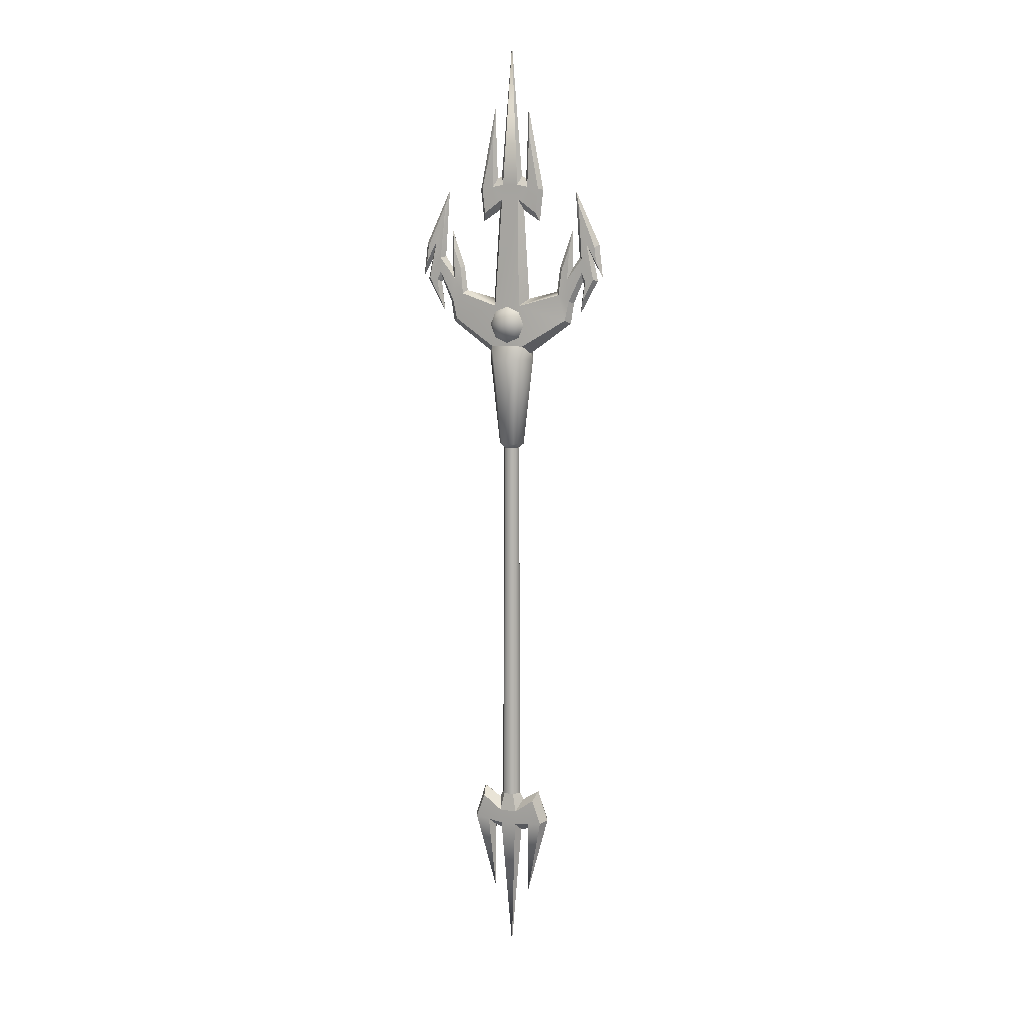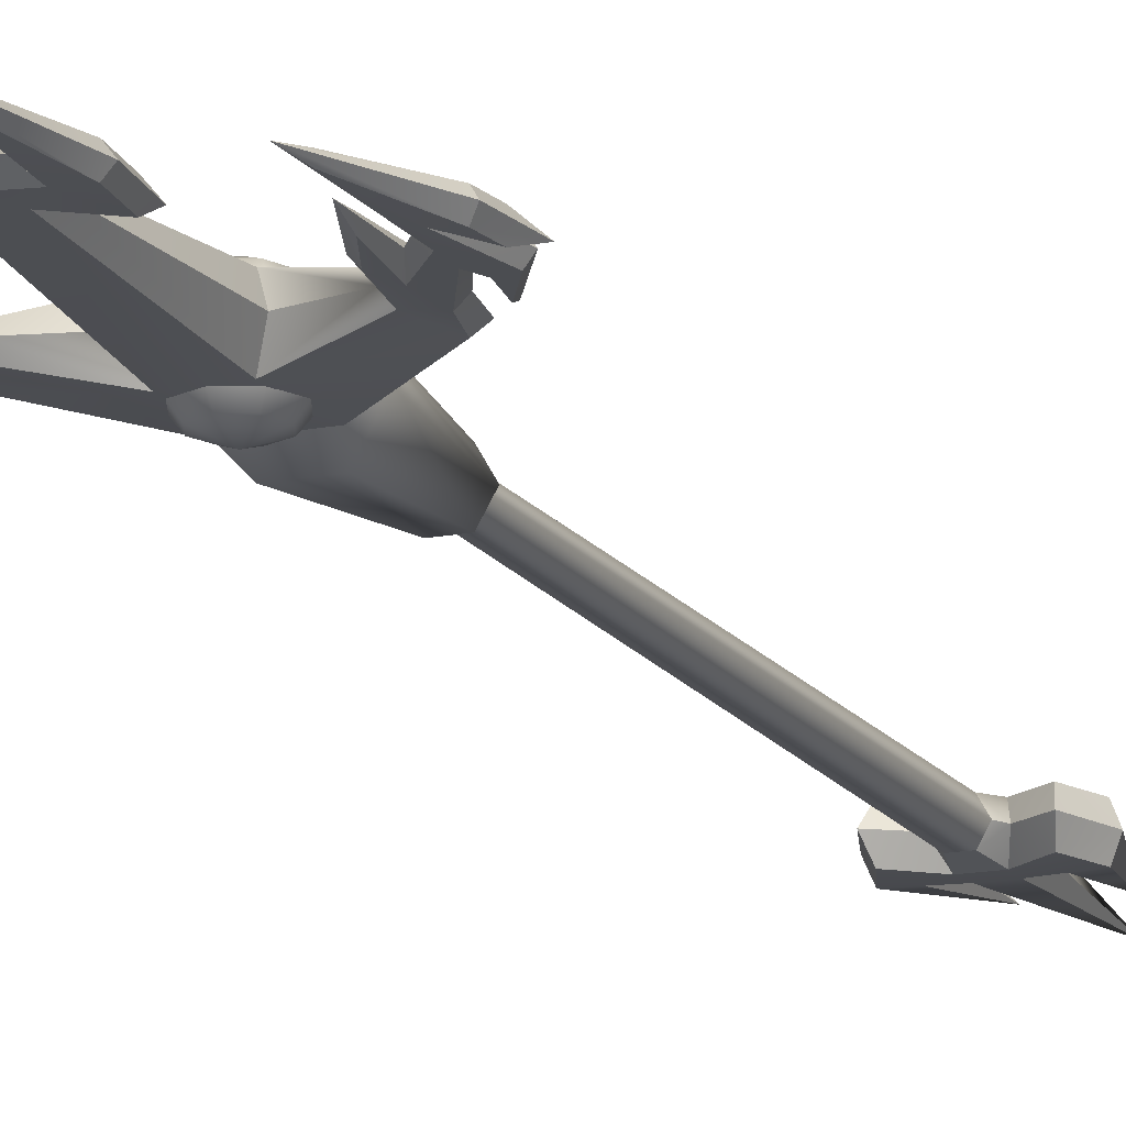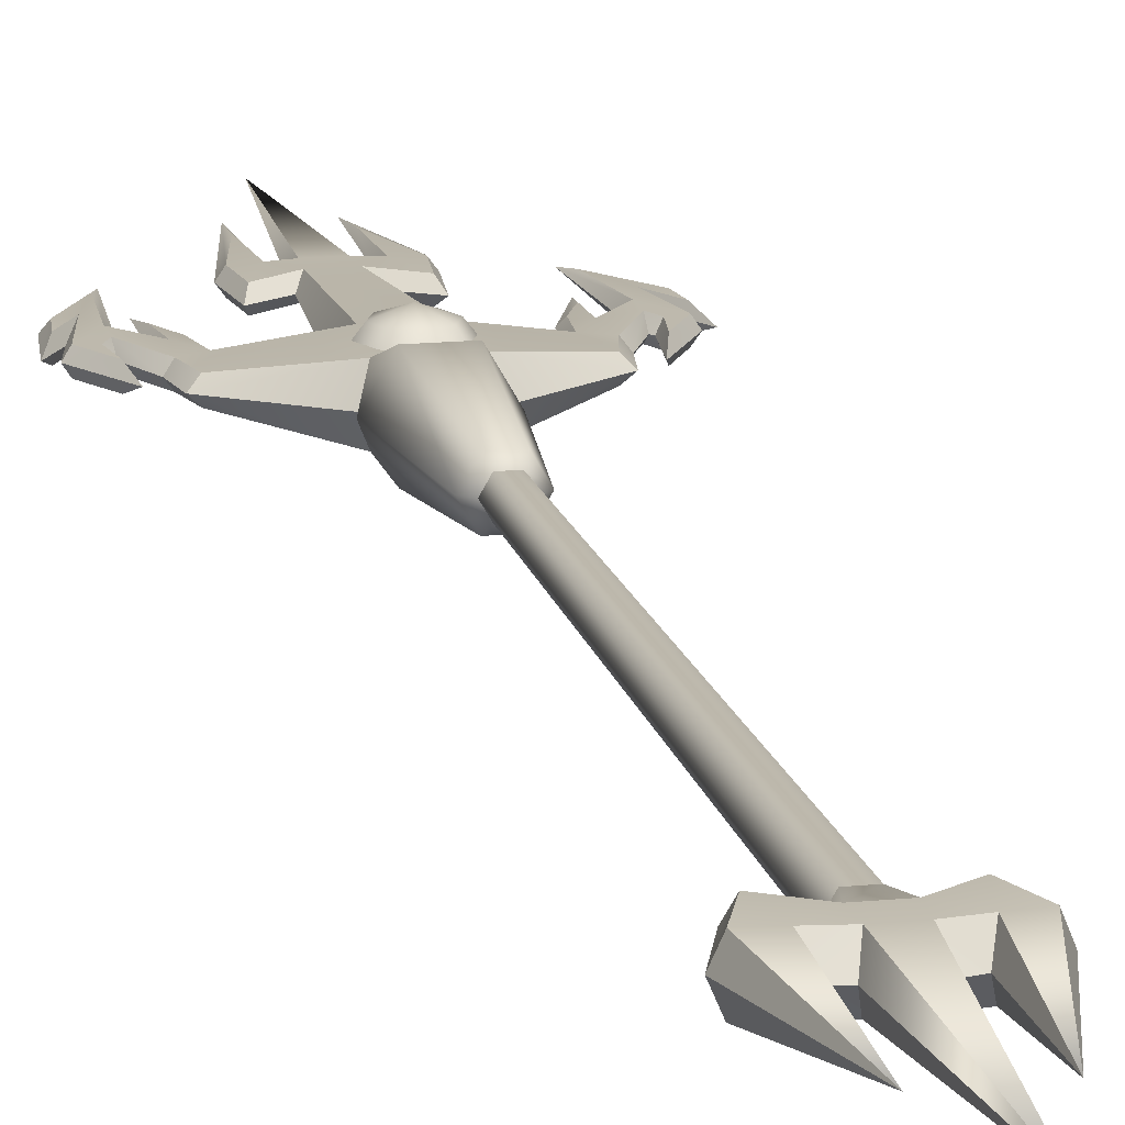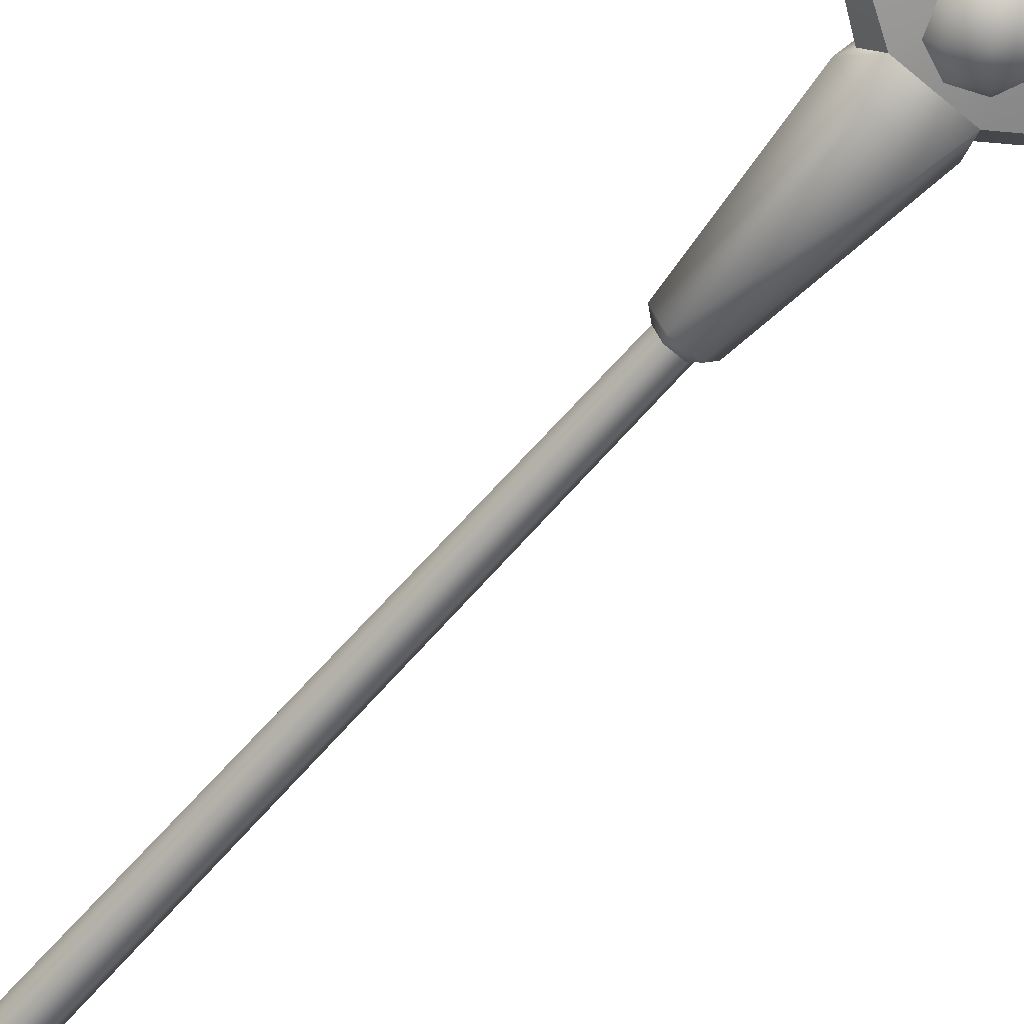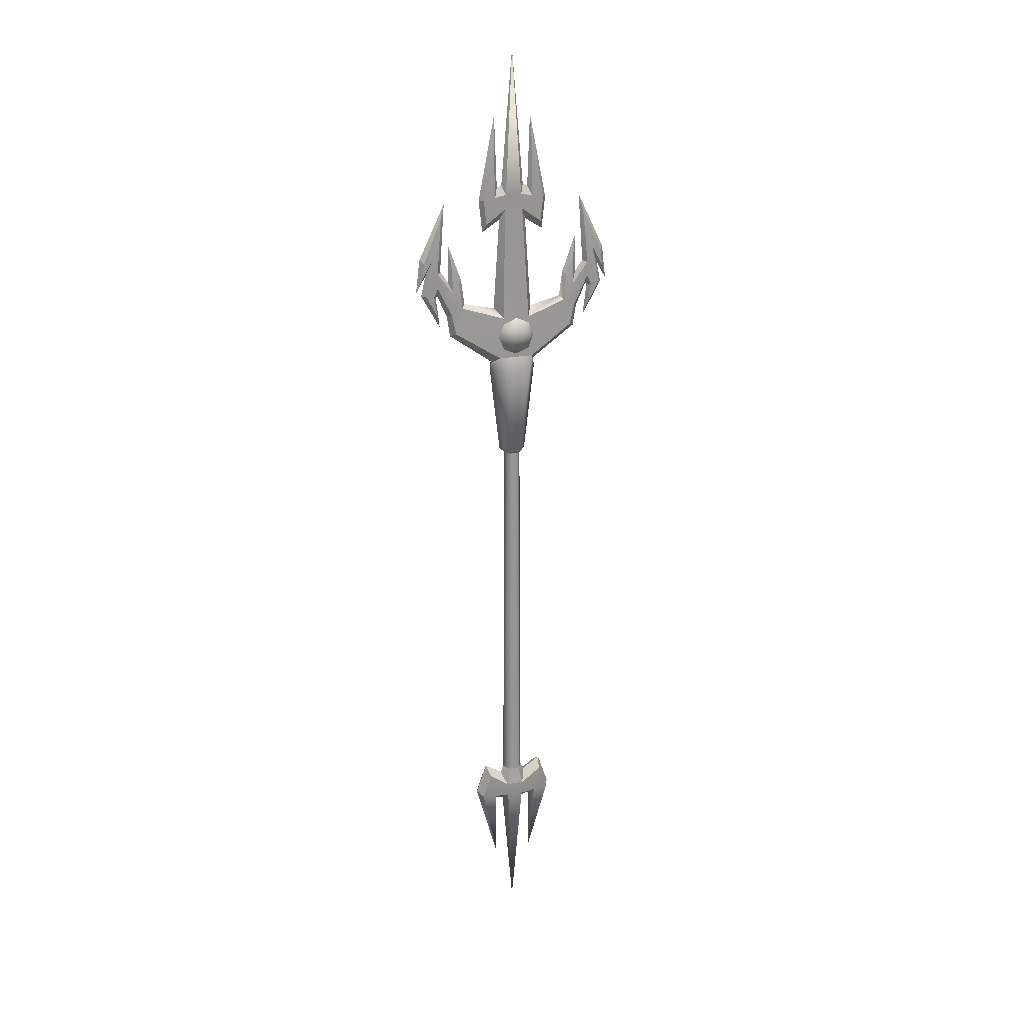
<metadata>
{"format":"obj","ext":"obj","renderer":"f3d","projection":"perspective","resolution":1024,"background":"white","views":[{"elev":9.6,"azim":-157.4,"up":"+Y"},{"elev":-15.6,"azim":-157.6,"up":"+Z"},{"elev":15.2,"azim":-12.2,"up":"+Z"},{"elev":-65.2,"azim":139.0,"up":"+Z"},{"elev":22.9,"azim":161.8,"up":"+Y"}]}
</metadata>
<code>
g default
v 2.178 156 -0.6047
v 0.05551 193.8 0.7753
v -2.067 156 -0.6047
v 8.379 154.9 -0.6047
v 5.368 169.6 0.1537
v 5.192 155.4 -0.6047
v 22.43 129.5 -0.6047
v 21.69 124.4 -0.6047
v 24.74 130.1 -0.6047
v 17.07 130.1 -0.6047
v 17.43 138.4 0.008647
v 15.37 133 -0.1965
v 22.69 140.1 -0.6047
v 25.61 134.7 -0.6047
v 25.06 139.1 -0.6047
v 2.461 152 -0.6047
v 14.56 125.8 -0.6047
v 20.12 150.5 0.1394
v 21.34 135.7 -0.6047
v 21.36 131.9 -0.6047
v 17.62 124.1 -0.6047
v 16.43 118.8 -0.6047
v 3.595 122.7 -2.895
v 4.678 111.5 -2.896
v 7.671 148.2 -0.6047
v -2.35 152 -0.6047
v 3.056 158.3 0.7753
v 5.012 176.8 0.7753
v 9.393 154.6 0.7753
v 4.315 157.8 0.7753
v 21.64 129 0.7753
v 20.65 120.7 0.7753
v 25.66 129.9 0.7753
v 18.21 133.1 0.7753
v 18.1 143.4 0.7753
v 14.48 133.3 0.7753
v 24.49 135.3 0.7753
v 27.09 130.7 0.7753
v 26.01 139.8 0.7753
v 13.66 126.7 0.7753
v 19.01 154.5 0.7753
v 20.29 136.2 0.7753
v 21.25 129.6 0.7753
v 18.66 123.6 0.7753
v 17.76 117.9 0.7753
v 5.313 124.7 0.7753
v 5.735 109.3 0.7753
v 8.431 146 0.7753
v 3.706 149.1 0.7753
v -5.257 169.6 0.1537
v -8.268 154.9 -0.6047
v -5.081 155.4 -0.6047
v -21.57 124.4 -0.6047
v -22.32 129.5 -0.6047
v -24.63 130.1 -0.6047
v -17.32 138.4 0.008646
v -16.96 130.1 -0.6047
v -15.26 133 -0.1965
v -25.5 134.7 -0.6047
v -22.58 140.1 -0.6047
v -24.95 139.1 -0.6047
v -3.484 122.7 -2.895
v -14.45 125.8 -0.6047
v -20.01 150.5 0.1394
v -21.23 135.7 -0.6047
v -21.25 131.9 -0.6047
v -17.51 124.1 -0.6047
v -16.32 118.8 -0.6047
v -4.567 111.5 -2.895
v -7.56 148.2 -0.6047
v -2.945 158.3 0.7753
v -4.901 176.8 0.7753
v -9.282 154.6 0.7753
v -4.204 157.8 0.7753
v -20.54 120.7 0.7753
v -21.52 129 0.7753
v -25.55 129.9 0.7753
v -17.99 143.4 0.7753
v -18.1 133.1 0.7753
v -14.36 133.3 0.7753
v -26.98 130.7 0.7753
v -24.38 135.3 0.7753
v -25.9 139.8 0.7753
v -13.55 126.7 0.7753
v -18.9 154.5 0.7753
v -20.18 136.2 0.7753
v -21.14 129.6 0.7753
v -18.55 123.6 0.7753
v -17.65 117.9 0.7753
v -5.202 124.7 0.7753
v -5.624 109.3 0.7753
v -8.319 146 0.7753
v -3.595 149.1 0.7753
v 4.678 111.5 4.446
v 16.43 118.8 2.155
v 17.62 124.1 2.155
v 21.36 131.9 2.155
v 22.43 129.5 2.155
v 21.69 124.4 2.155
v 24.74 130.1 2.155
v 22.69 140.1 2.155
v 25.61 134.7 2.155
v 25.06 139.1 2.155
v 20.12 150.5 1.411
v 21.34 135.7 2.155
v 17.07 130.1 2.155
v 17.43 138.4 1.542
v 15.37 133 1.747
v 14.56 125.8 2.155
v 3.595 122.7 4.446
v 2.461 152 2.155
v 7.671 148.2 2.155
v 8.379 154.9 2.155
v 5.368 169.6 1.397
v 5.192 155.4 2.155
v 2.178 156 2.155
v -4.567 111.5 4.446
v -16.32 118.8 2.155
v -17.51 124.1 2.155
v -21.25 131.9 2.155
v -22.32 129.5 2.155
v -21.57 124.4 2.155
v -24.63 130.1 2.155
v -22.58 140.1 2.155
v -25.5 134.7 2.155
v -24.95 139.1 2.155
v -20.01 150.5 1.411
v -21.23 135.7 2.155
v -16.96 130.1 2.155
v -17.32 138.4 1.542
v -15.26 133 1.747
v -14.45 125.8 2.155
v -3.484 122.7 4.446
v -2.35 152 2.155
v -7.56 148.2 2.155
v -8.268 154.9 2.155
v -5.257 169.6 1.397
v -5.081 155.4 2.155
v -2.067 156 2.155
v 3.699 -21.55 0.7508
v 2.423 -24.52 -2.249
v -2.257 -24.52 -2.249
v -3.533 -21.55 0.7508
v -2.257 -24.52 3.751
v 2.423 -24.52 3.751
v 2.856 -19.57 0.7262
v 1.483 -19.57 -1.651
v -1.262 -19.57 -1.651
v -2.635 -19.57 0.7262
v -1.262 -19.57 3.104
v 1.483 -19.57 3.104
v 2.355 82.54 0.7263
v 1.233 82.54 -1.218
v -1.012 82.54 -1.218
v -2.135 82.54 0.7263
v -1.012 82.54 2.671
v 1.233 82.54 2.671
v 3.762 83.72 0.7263
v 1.936 83.72 -2.436
v -1.715 83.72 -2.436
v -3.541 83.72 0.7263
v -1.715 83.72 3.888
v 1.936 83.72 3.888
v 6.568 107.6 0.7263
v 3.339 107.6 -4.866
v -3.118 107.6 -4.866
v -6.347 107.6 0.7263
v -3.118 107.6 6.318
v 3.339 107.6 6.318
v -2.067 -28.46 -2.123
v -5.138 -49.28 0.7753
v -9.933 -27.4 -2.123
v -6.108 -27.89 -2.123
v -7.56 -20.73 -2.123
v 0.05551 -66.29 0.7753
v -2.945 -30.83 0.7753
v -11.15 -27.1 0.7753
v -5.056 -30.27 0.7753
v -8.319 -18.48 0.7753
v 2.178 -28.46 -2.123
v 10.04 -27.4 -2.123
v 5.249 -49.28 0.7753
v 6.219 -27.89 -2.123
v 7.671 -20.73 -2.123
v 3.056 -30.83 0.7753
v 11.26 -27.1 0.7753
v 5.167 -30.27 0.7753
v 8.431 -18.48 0.7753
v -2.067 -28.46 3.673
v 2.178 -28.46 3.673
v -9.933 -27.4 3.673
v -6.108 -27.89 3.673
v -7.56 -20.73 3.673
v 10.04 -27.4 3.673
v 6.219 -27.89 3.673
v 7.671 -20.73 3.673
v 0.04336 117.4 -5.648
v 0.04336 121.3 -4.328
v 2.718 120.2 -4.328
v 3.826 117.4 -4.328
v 2.718 114.7 -4.328
v 0.04336 113.6 -4.328
v -2.632 114.7 -4.328
v -3.74 117.4 -4.328
v -2.632 120.2 -4.328
v 0.04336 122.5 -2.866
v 3.538 121 -2.866
v 4.986 117.4 -2.866
v 3.538 113.9 -2.866
v 0.04336 112.4 -2.866
v -3.452 113.9 -2.866
v -4.899 117.4 -2.866
v -3.452 121 -2.866
v 0.04336 117.4 7.201
v 0.04336 121.3 5.88
v -2.632 120.2 5.88
v -3.74 117.4 5.88
v -2.632 114.7 5.88
v 0.04336 113.6 5.88
v 2.718 114.7 5.88
v 3.826 117.4 5.88
v 2.718 120.2 5.88
v 0.04336 122.5 4.418
v -3.452 121 4.418
v -4.899 117.4 4.418
v -3.452 113.9 4.418
v 0.04336 112.4 4.418
v 3.538 113.9 4.418
v 4.986 117.4 4.418
v 3.538 121 4.418
g Ge_Mission_Chef_Wea_TR
f 2 1 3
f 5 4 6
f 8 7 9
f 11 10 12
f 14 13 15
f 1 16 3
f 12 10 17
f 15 13 18
f 18 13 19
f 13 9 19
f 9 7 19
f 7 20 19
f 19 20 10
f 20 21 10
f 10 21 17
f 21 22 17
f 17 22 23
f 22 24 23
f 4 25 6
f 25 16 6
f 6 16 1
f 26 16 23
f 1 2 27
f 28 4 5
f 4 28 29
f 30 5 6
f 5 30 28
f 32 31 8
f 7 8 31
f 33 8 9
f 8 33 32
f 35 34 11
f 10 11 34
f 35 11 12
f 12 36 35
f 38 37 14
f 13 14 37
f 39 38 15
f 14 15 38
f 27 30 1
f 6 1 30
f 40 36 17
f 12 17 36
f 41 15 18
f 15 41 39
f 42 41 19
f 18 19 41
f 37 33 13
f 9 13 33
f 31 43 7
f 20 7 43
f 34 19 10
f 19 34 42
f 43 44 20
f 21 20 44
f 44 45 21
f 22 21 45
f 40 17 23
f 23 46 40
f 45 24 22
f 24 45 47
f 29 25 4
f 25 29 48
f 48 49 25
f 16 25 49
f 49 23 16
f 23 49 46
f 3 16 26
f 51 50 52
f 54 53 55
f 57 56 58
f 60 59 61
f 26 23 62
f 57 58 63
f 60 61 64
f 60 64 65
f 55 60 65
f 54 55 65
f 66 54 65
f 66 65 57
f 67 66 57
f 67 57 63
f 68 67 63
f 68 63 62
f 69 68 62
f 24 69 62
f 70 51 52
f 26 70 52
f 26 52 3
f 23 24 62
f 2 3 71
f 73 72 51
f 50 51 72
f 50 74 52
f 74 50 72
f 76 75 53
f 53 54 76
f 53 77 55
f 77 53 75
f 79 78 56
f 56 57 79
f 78 80 58
f 58 56 78
f 82 81 59
f 59 60 82
f 81 83 61
f 61 59 81
f 74 71 3
f 3 52 74
f 80 84 63
f 63 58 80
f 83 85 61
f 64 61 85
f 85 86 65
f 65 64 85
f 77 82 60
f 60 55 77
f 87 76 54
f 54 66 87
f 65 79 57
f 79 65 86
f 88 87 66
f 66 67 88
f 89 88 67
f 67 68 89
f 84 90 62
f 62 63 84
f 91 89 69
f 68 69 89
f 70 73 51
f 73 70 92
f 93 92 70
f 70 26 93
f 90 93 62
f 26 62 93
f 116 2 139
f 113 114 115
f 98 99 100
f 106 107 108
f 101 102 103
f 111 116 139
f 106 108 109
f 101 103 104
f 101 104 105
f 100 101 105
f 98 100 105
f 97 98 105
f 97 105 106
f 96 97 106
f 96 106 109
f 95 96 109
f 95 109 110
f 94 95 110
f 112 113 115
f 111 112 115
f 111 115 116
f 111 134 110
f 2 116 27
f 113 28 114
f 28 113 29
f 114 30 115
f 30 114 28
f 31 32 99
f 99 98 31
f 99 33 100
f 33 99 32
f 34 35 107
f 107 106 34
f 107 35 108
f 36 108 35
f 37 38 102
f 102 101 37
f 38 39 103
f 103 102 38
f 30 27 116
f 116 115 30
f 36 40 109
f 109 108 36
f 103 41 104
f 41 103 39
f 41 42 105
f 105 104 41
f 33 37 101
f 101 100 33
f 43 31 98
f 98 97 43
f 105 34 106
f 34 105 42
f 44 43 97
f 97 96 44
f 45 44 96
f 96 95 45
f 109 40 110
f 46 110 40
f 94 45 95
f 45 94 47
f 112 29 113
f 29 112 48
f 49 48 112
f 112 111 49
f 110 49 111
f 49 110 46
f 111 139 134
f 137 136 138
f 122 121 123
f 130 129 131
f 125 124 126
f 110 134 133
f 131 129 132
f 126 124 127
f 127 124 128
f 124 123 128
f 123 121 128
f 121 120 128
f 128 120 129
f 120 119 129
f 129 119 132
f 119 118 132
f 132 118 133
f 118 117 133
f 117 94 133
f 136 135 138
f 135 134 138
f 138 134 139
f 94 110 133
f 139 2 71
f 72 73 136
f 136 137 72
f 74 137 138
f 137 74 72
f 75 76 122
f 121 122 76
f 77 122 123
f 122 77 75
f 78 79 130
f 129 130 79
f 80 78 131
f 130 131 78
f 81 82 125
f 124 125 82
f 83 81 126
f 125 126 81
f 71 74 139
f 138 139 74
f 84 80 132
f 131 132 80
f 85 83 126
f 126 127 85
f 86 85 128
f 127 128 85
f 82 77 124
f 123 124 77
f 76 87 121
f 120 121 87
f 79 128 129
f 128 79 86
f 87 88 120
f 119 120 88
f 88 89 119
f 118 119 89
f 90 84 133
f 132 133 84
f 89 91 117
f 117 118 89
f 73 135 136
f 135 73 92
f 92 93 135
f 134 135 93
f 93 90 133
f 133 134 93
f 140 147 146
f 140 141 147
f 141 148 147
f 141 142 148
f 142 143 148
f 148 143 149
f 143 150 149
f 143 144 150
f 144 151 150
f 144 145 151
f 145 140 151
f 151 140 146
f 146 153 152
f 146 147 153
f 147 154 153
f 147 148 154
f 148 155 154
f 148 149 155
f 149 156 155
f 149 150 156
f 150 157 156
f 150 151 157
f 151 152 157
f 151 146 152
f 152 159 158
f 152 153 159
f 153 160 159
f 153 154 160
f 154 161 160
f 154 155 161
f 155 162 161
f 155 156 162
f 156 163 162
f 156 157 163
f 157 158 163
f 157 152 158
f 158 165 164
f 158 159 165
f 159 166 165
f 159 160 166
f 160 167 166
f 160 161 167
f 161 168 167
f 161 162 168
f 162 169 168
f 162 163 169
f 163 164 169
f 163 158 164
f 164 24 47
f 164 165 24
f 165 69 24
f 165 166 69
f 166 167 69
f 69 167 91
f 167 117 91
f 167 168 117
f 168 94 117
f 168 169 94
f 169 164 94
f 94 164 47
f 141 170 142
f 171 172 173
f 172 174 173
f 174 142 173
f 173 142 170
f 170 175 176
f 171 177 172
f 178 171 173
f 176 178 170
f 173 170 178
f 177 174 172
f 174 177 179
f 179 143 174
f 142 174 143
f 180 175 170
f 181 182 183
f 141 180 170
f 184 181 183
f 141 184 183
f 141 183 180
f 175 180 185
f 182 181 186
f 182 187 183
f 187 185 180
f 180 183 187
f 184 186 181
f 186 184 188
f 140 188 184
f 184 141 140
f 189 175 190
f 191 171 192
f 144 189 190
f 193 191 192
f 144 193 192
f 144 192 189
f 175 189 176
f 171 191 177
f 171 178 192
f 178 176 189
f 189 192 178
f 193 177 191
f 177 193 179
f 143 179 193
f 193 144 143
f 144 190 145
f 182 194 195
f 194 196 195
f 196 145 195
f 195 145 190
f 190 175 185
f 182 186 194
f 187 182 195
f 185 187 190
f 195 190 187
f 186 196 194
f 196 186 188
f 188 140 196
f 145 196 140
f 197 198 199
f 197 199 200
f 197 200 201
f 197 201 202
f 197 202 203
f 197 203 204
f 197 204 205
f 197 205 198
f 198 206 207
f 198 207 199
f 199 207 208
f 199 208 200
f 200 208 209
f 200 209 201
f 201 209 210
f 201 210 202
f 202 210 211
f 202 211 203
f 203 211 212
f 203 212 204
f 204 212 213
f 204 213 205
f 205 213 206
f 205 206 198
f 214 215 216
f 214 216 217
f 214 217 218
f 214 218 219
f 214 219 220
f 214 220 221
f 214 221 222
f 214 222 215
f 215 223 224
f 215 224 216
f 216 224 225
f 216 225 217
f 217 225 226
f 217 226 218
f 218 226 227
f 218 227 219
f 219 227 228
f 219 228 220
f 220 228 229
f 220 229 221
f 221 229 230
f 221 230 222
f 222 230 223
f 222 223 215

</code>
